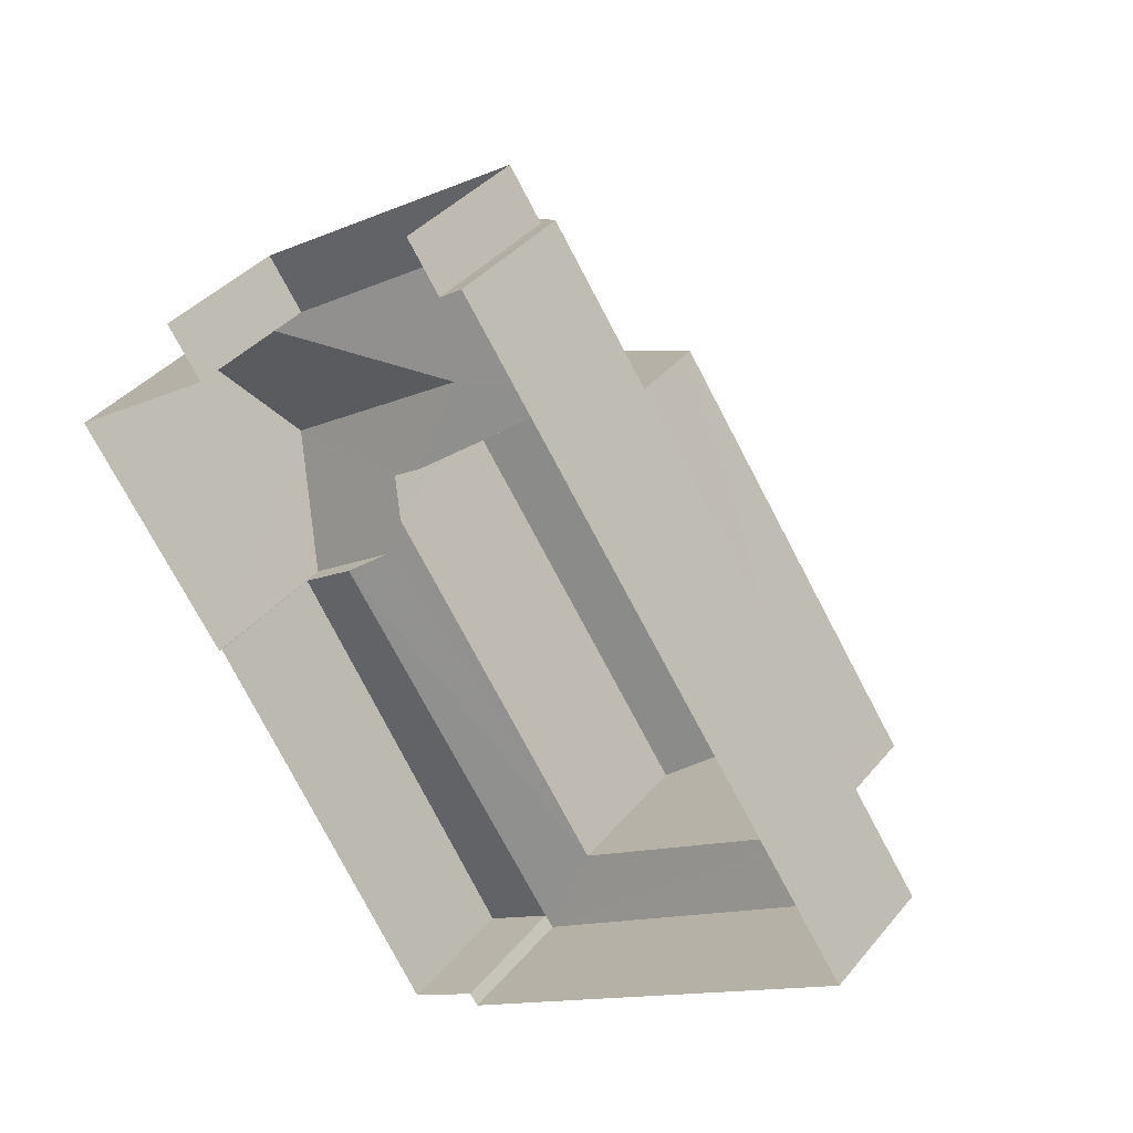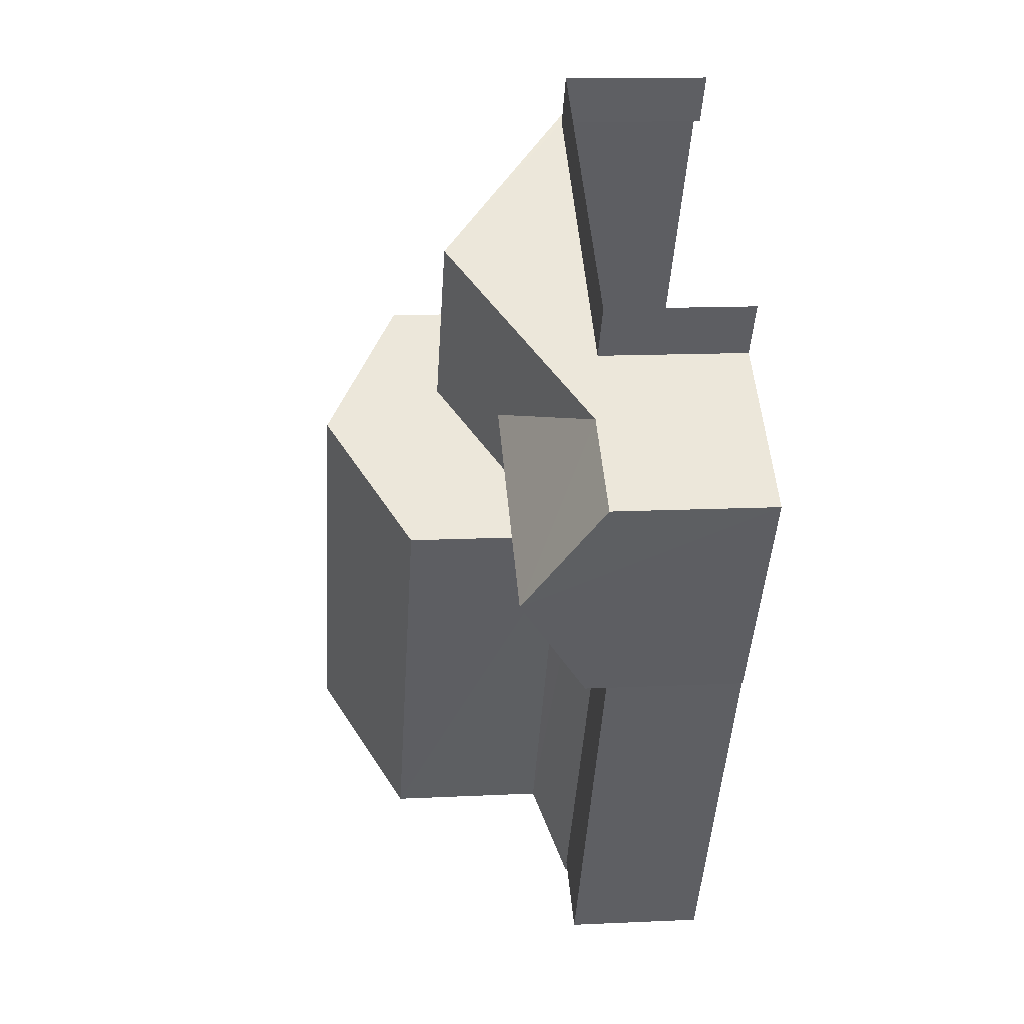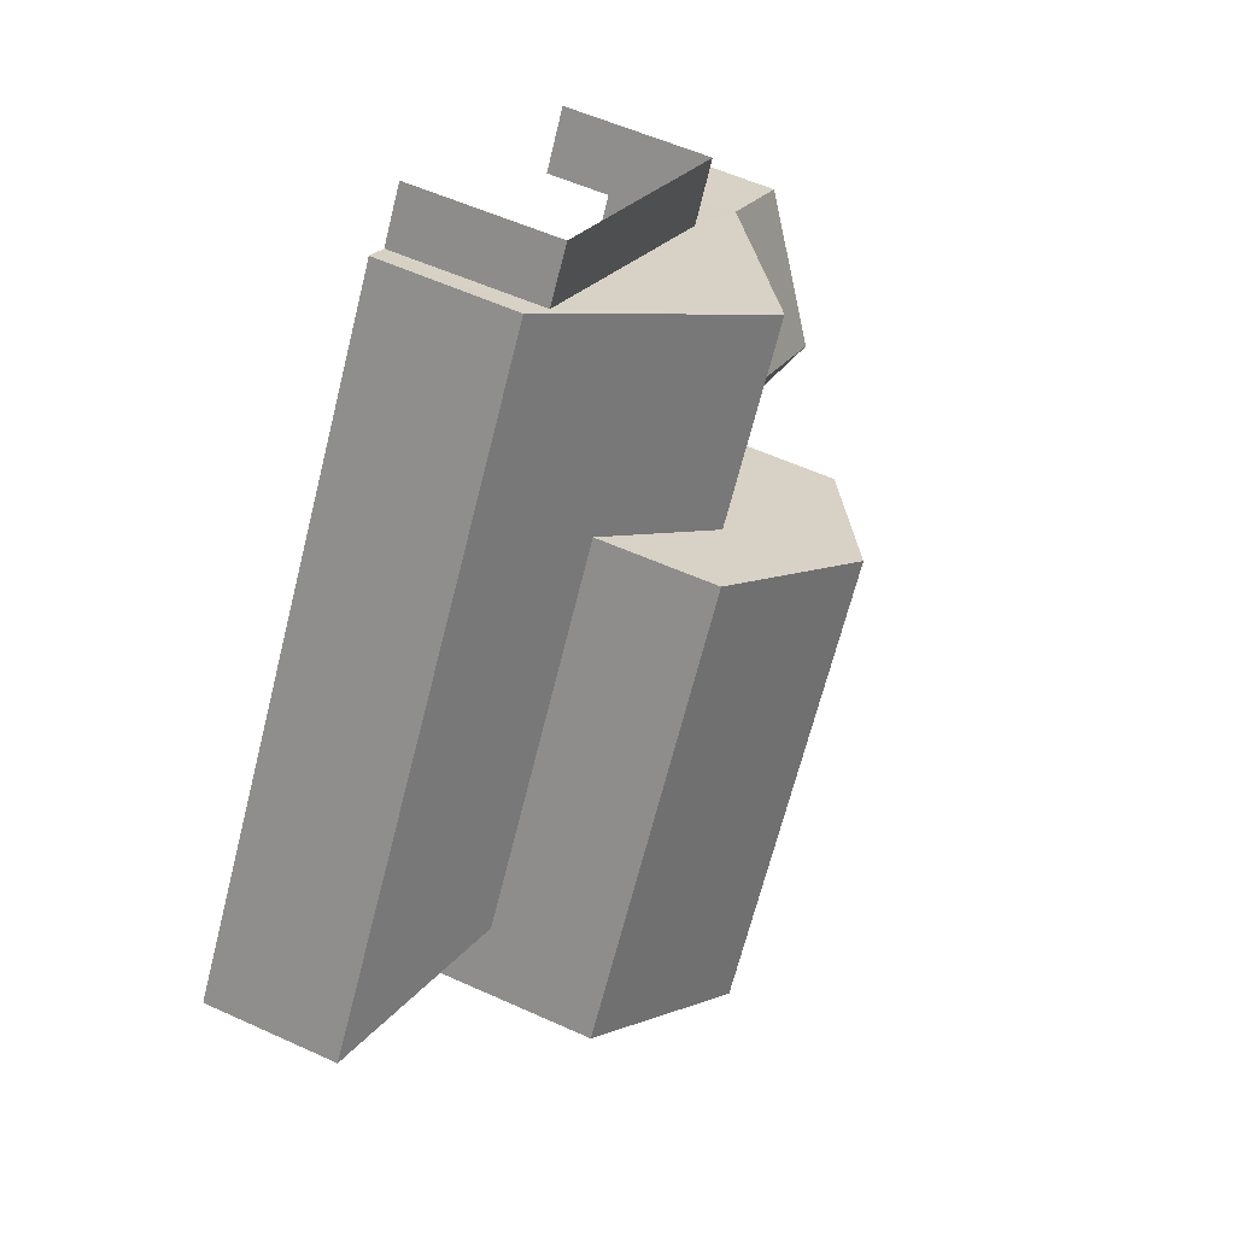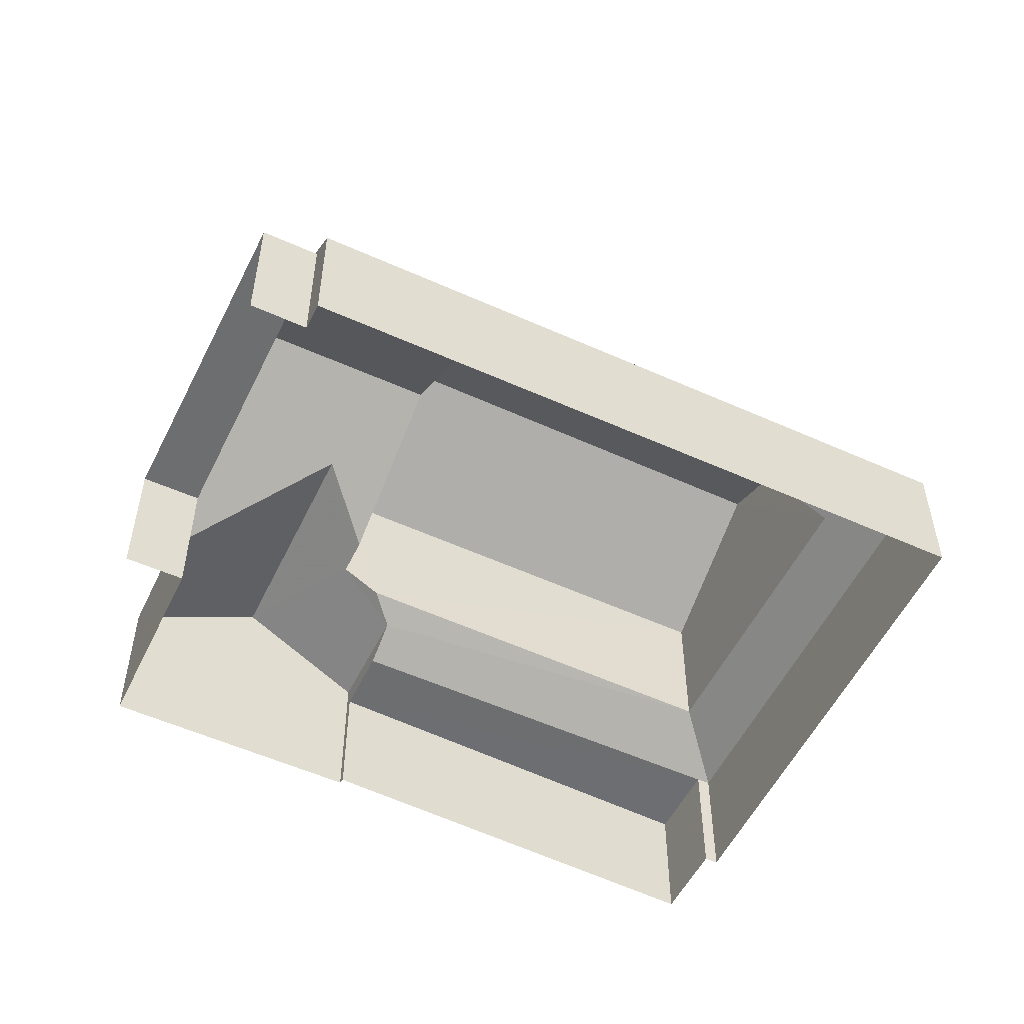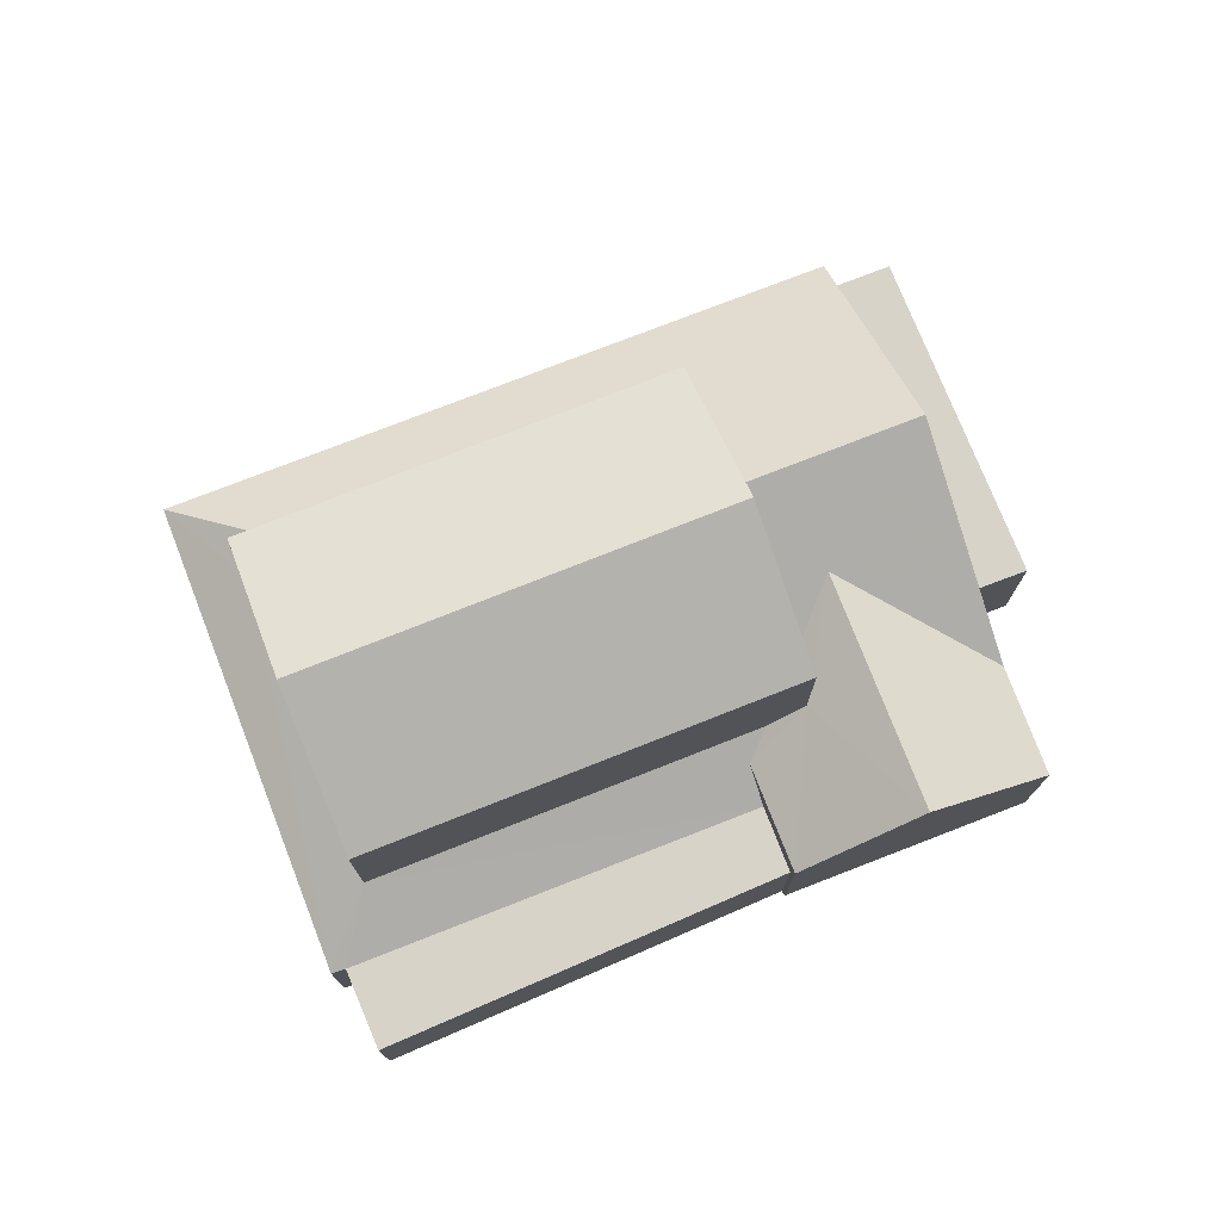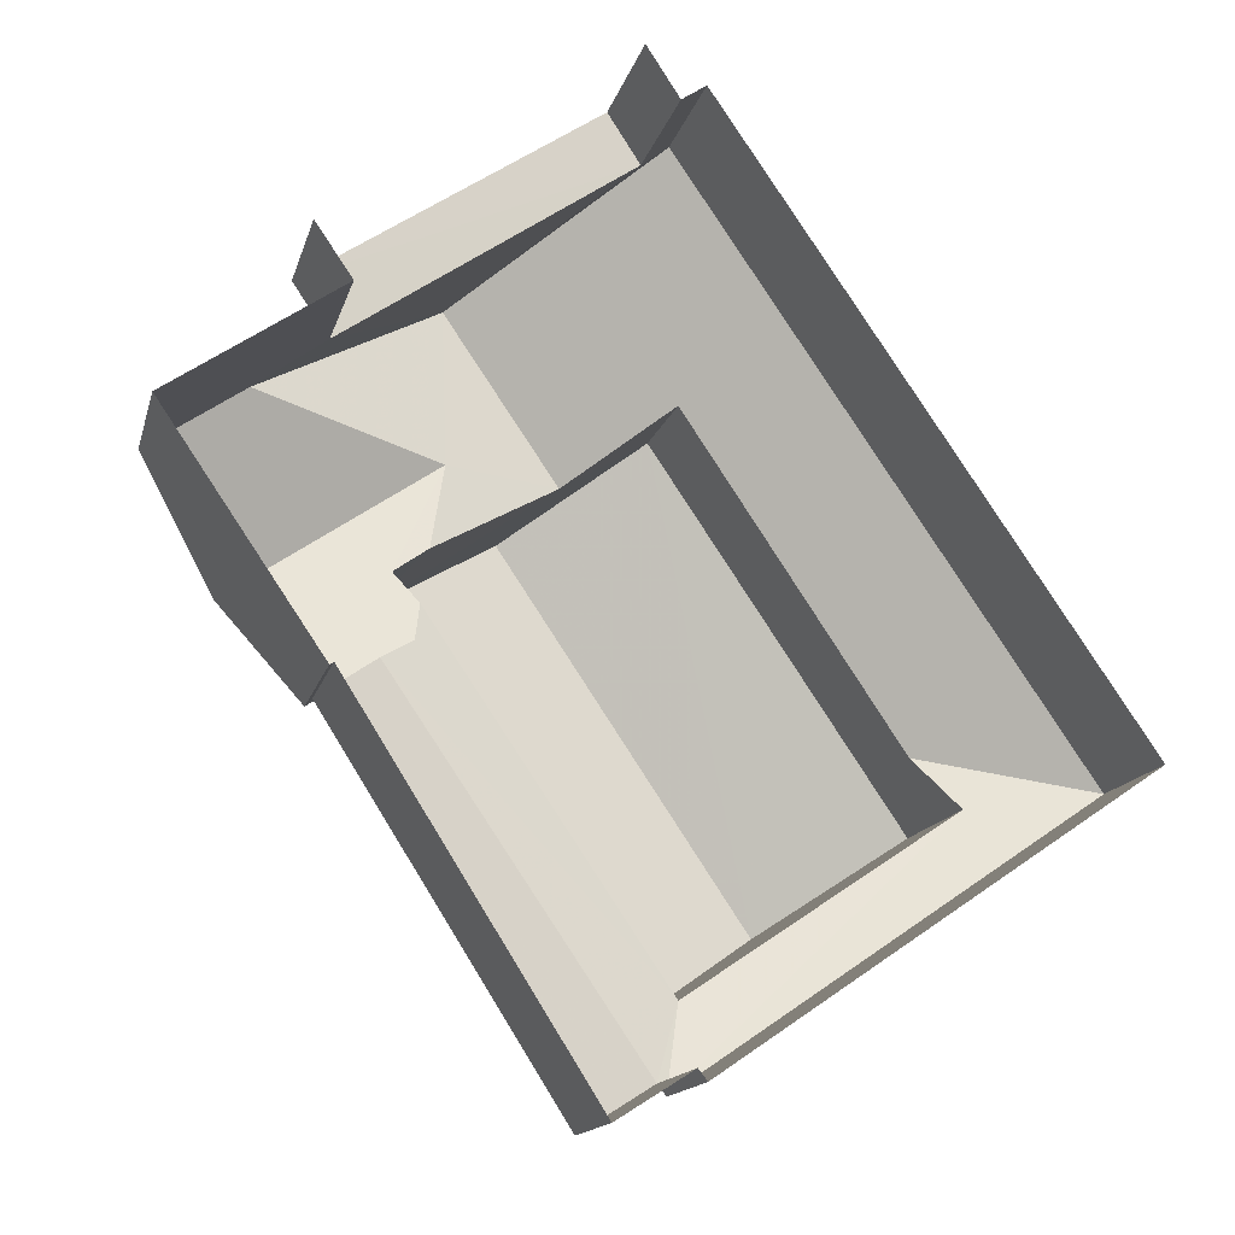
<metadata>
{"format":"obj","ext":"obj","renderer":"f3d","projection":"perspective","resolution":1024,"background":"white","views":[{"elev":38.1,"azim":-145.4,"up":"+Y"},{"elev":14.8,"azim":84.0,"up":"+Y"},{"elev":56.7,"azim":-64.6,"up":"+Y"},{"elev":-54.2,"azim":-149.9,"up":"+Z"},{"elev":76.4,"azim":34.4,"up":"+Z"},{"elev":-14.5,"azim":166.6,"up":"+Y"}]}
</metadata>
<code>
v -2.255e+05 -1.278e+05 12.77
v -2.255e+05 -1.278e+05 12.77
v -2.255e+05 -1.278e+05 12.77
v -2.255e+05 -1.278e+05 12.77
v -2.255e+05 -1.278e+05 12.77
v -2.255e+05 -1.278e+05 12.77
v -2.255e+05 -1.278e+05 12.77
v -2.255e+05 -1.278e+05 12.77
v -2.255e+05 -1.278e+05 12.77
v -2.255e+05 -1.278e+05 12.77
v -2.255e+05 -1.278e+05 12.77
v -2.255e+05 -1.278e+05 12.77
v -2.255e+05 -1.278e+05 15.88
v -2.255e+05 -1.278e+05 15.86
v -2.255e+05 -1.278e+05 15.23
v -2.255e+05 -1.278e+05 15.23
v -2.255e+05 -1.278e+05 16.54
v -2.255e+05 -1.278e+05 15.63
v -2.255e+05 -1.278e+05 15.9
v -2.255e+05 -1.278e+05 15.23
v -2.255e+05 -1.278e+05 15.23
v -2.255e+05 -1.278e+05 18.64
v -2.255e+05 -1.278e+05 18.64
v -2.255e+05 -1.278e+05 20.05
v -2.255e+05 -1.278e+05 20.05
v -2.255e+05 -1.278e+05 16.96
v -2.255e+05 -1.278e+05 17.92
v -2.255e+05 -1.278e+05 16.3
v -2.255e+05 -1.278e+05 15.64
v -2.255e+05 -1.278e+05 17.92
v -2.255e+05 -1.278e+05 16.52
v -2.255e+05 -1.278e+05 15.23
v -2.255e+05 -1.278e+05 15.23
v -2.255e+05 -1.278e+05 15.23
v -2.255e+05 -1.278e+05 15.43
v -2.255e+05 -1.278e+05 15.43
v -2.255e+05 -1.278e+05 15.43
v -2.255e+05 -1.278e+05 15.43
v -2.255e+05 -1.278e+05 15.63
v -2.255e+05 -1.278e+05 16.31
v -2.255e+05 -1.278e+05 16.96
v -2.255e+05 -1.278e+05 15.64
v -2.255e+05 -1.278e+05 18.64
v -2.255e+05 -1.278e+05 18.64
f 1 2 3
f 2 4 5
f 6 7 3
f 8 6 9
f 10 5 11
f 12 5 10
f 9 6 12
f 6 3 2
f 6 2 5
f 12 6 5
f 37 10 11
f 37 36 10
f 13 14 15
f 15 14 16
f 14 17 16
f 18 19 13
f 13 15 20
f 18 13 21
f 21 13 20
f 22 23 24
f 25 22 24
f 26 27 28
f 29 30 26
f 30 27 26
f 27 30 31
f 30 32 31
f 31 16 17
f 31 32 16
f 33 20 34
f 33 21 20
f 35 36 37
f 35 38 36
f 18 39 40
f 19 18 40
f 39 41 40
f 40 41 26
f 40 26 28
f 29 41 42
f 29 26 41
f 43 44 25
f 24 43 25
f 16 2 1
f 15 16 1
f 23 14 24
f 14 13 24
f 13 43 24
f 9 12 29
f 9 29 42
f 4 32 5
f 12 38 29
f 30 35 32
f 38 30 29
f 32 35 5
f 38 35 30
f 22 17 23
f 23 17 14
f 31 17 22
f 6 8 33
f 8 39 33
f 39 18 21
f 33 39 21
f 13 19 43
f 43 19 44
f 19 40 44
f 35 37 11
f 5 35 11
f 39 8 41
f 8 9 41
f 9 42 41
f 32 4 2
f 16 32 2
f 20 3 7
f 34 20 7
f 38 10 36
f 38 12 10
f 20 15 1
f 3 20 1
f 6 34 7
f 6 33 34
f 44 40 28
f 44 27 25
f 27 31 22
f 44 28 27
f 27 22 25

</code>
